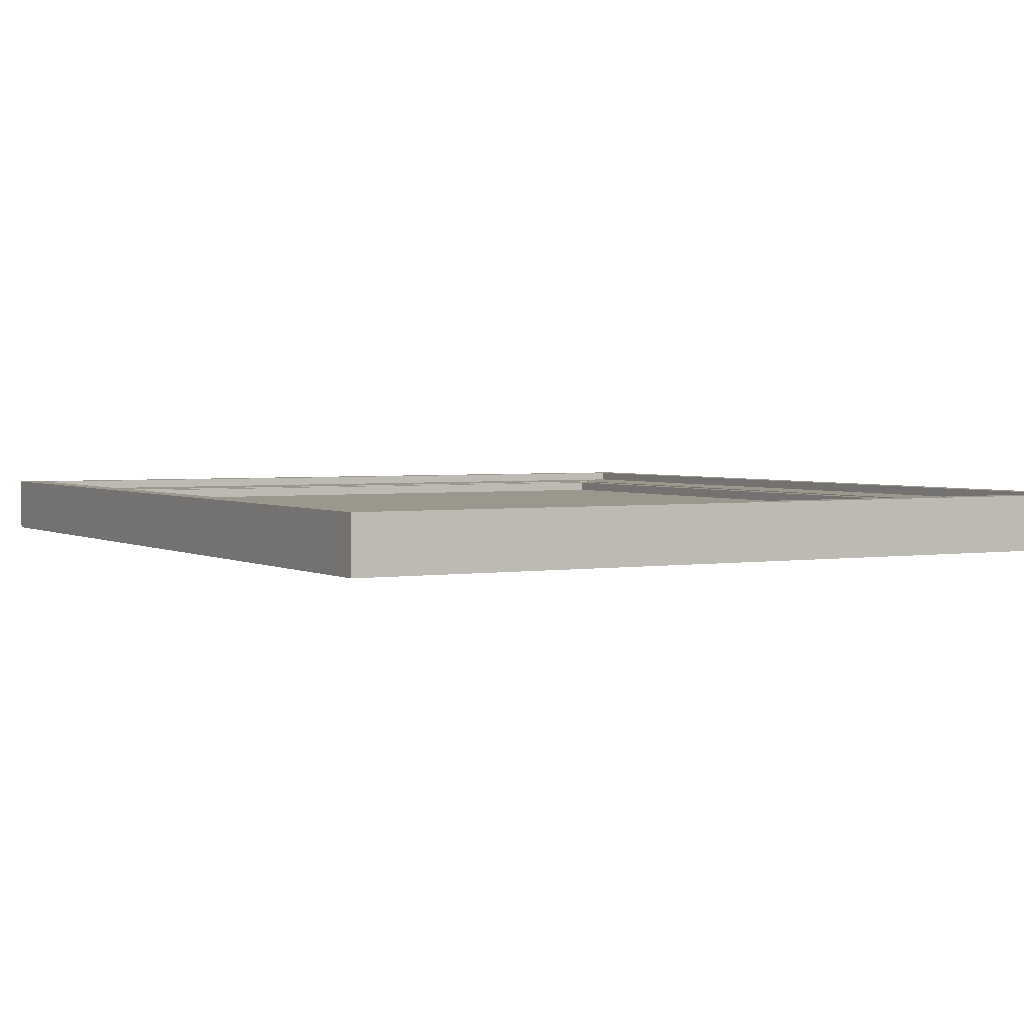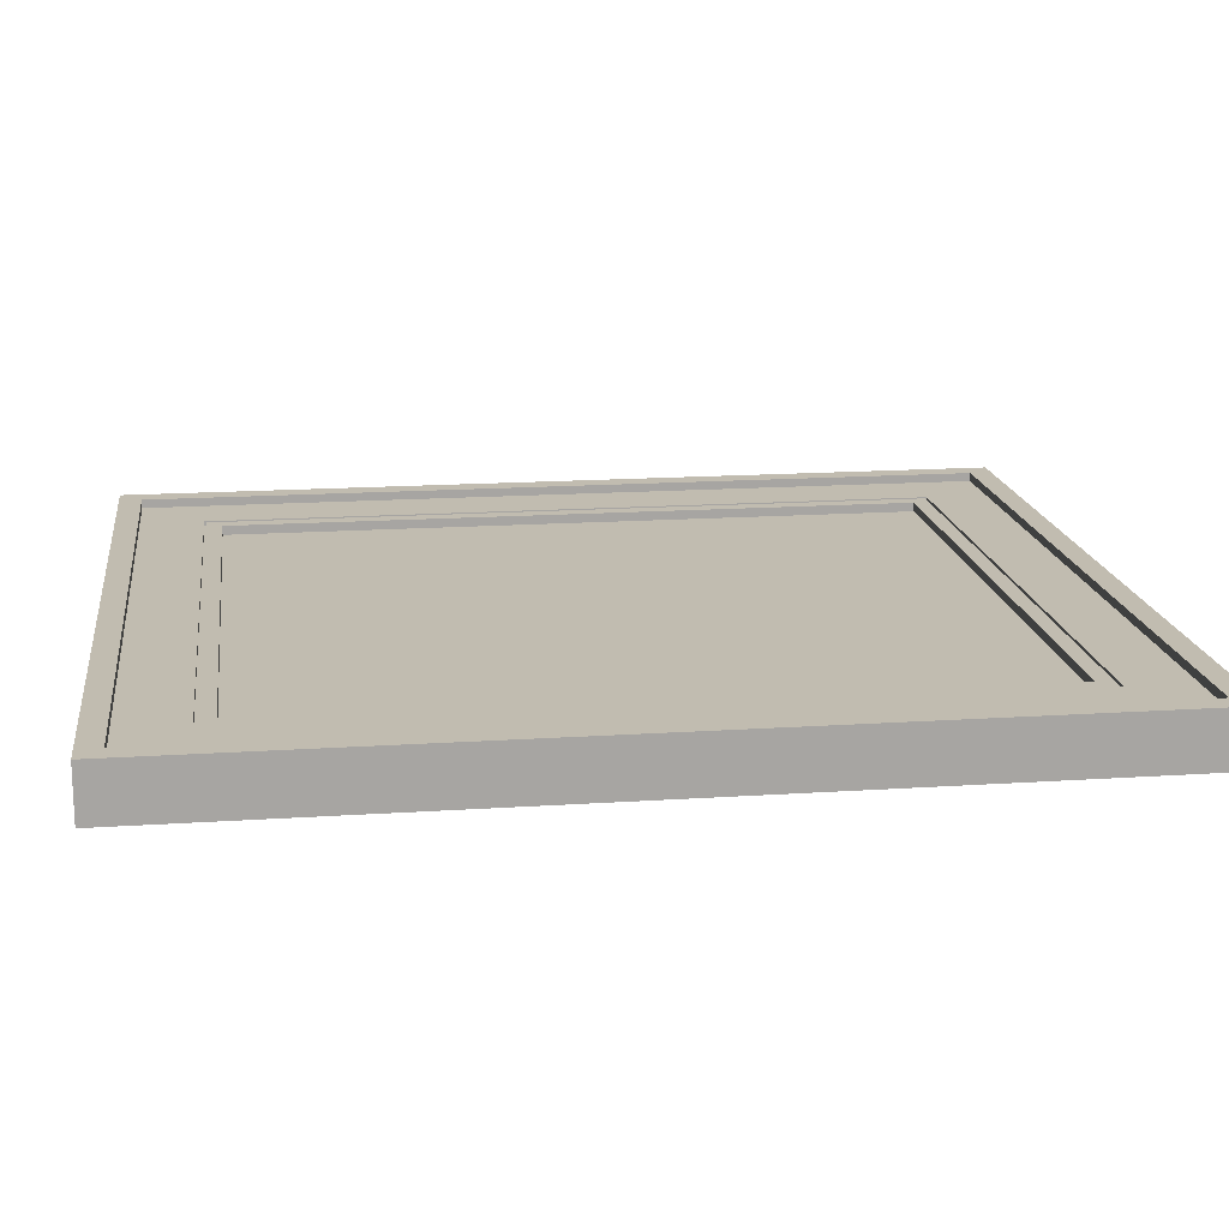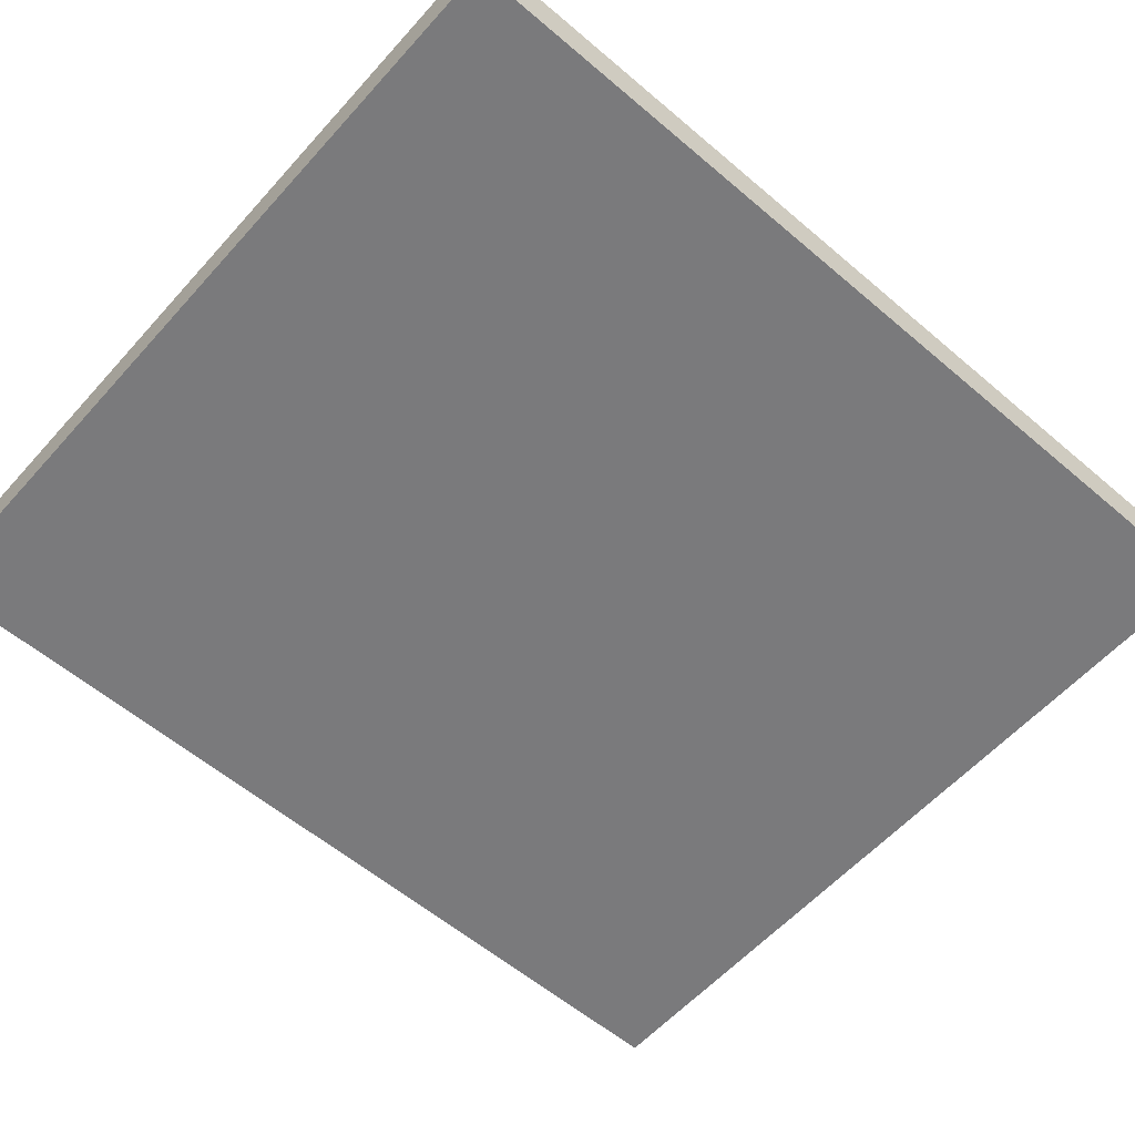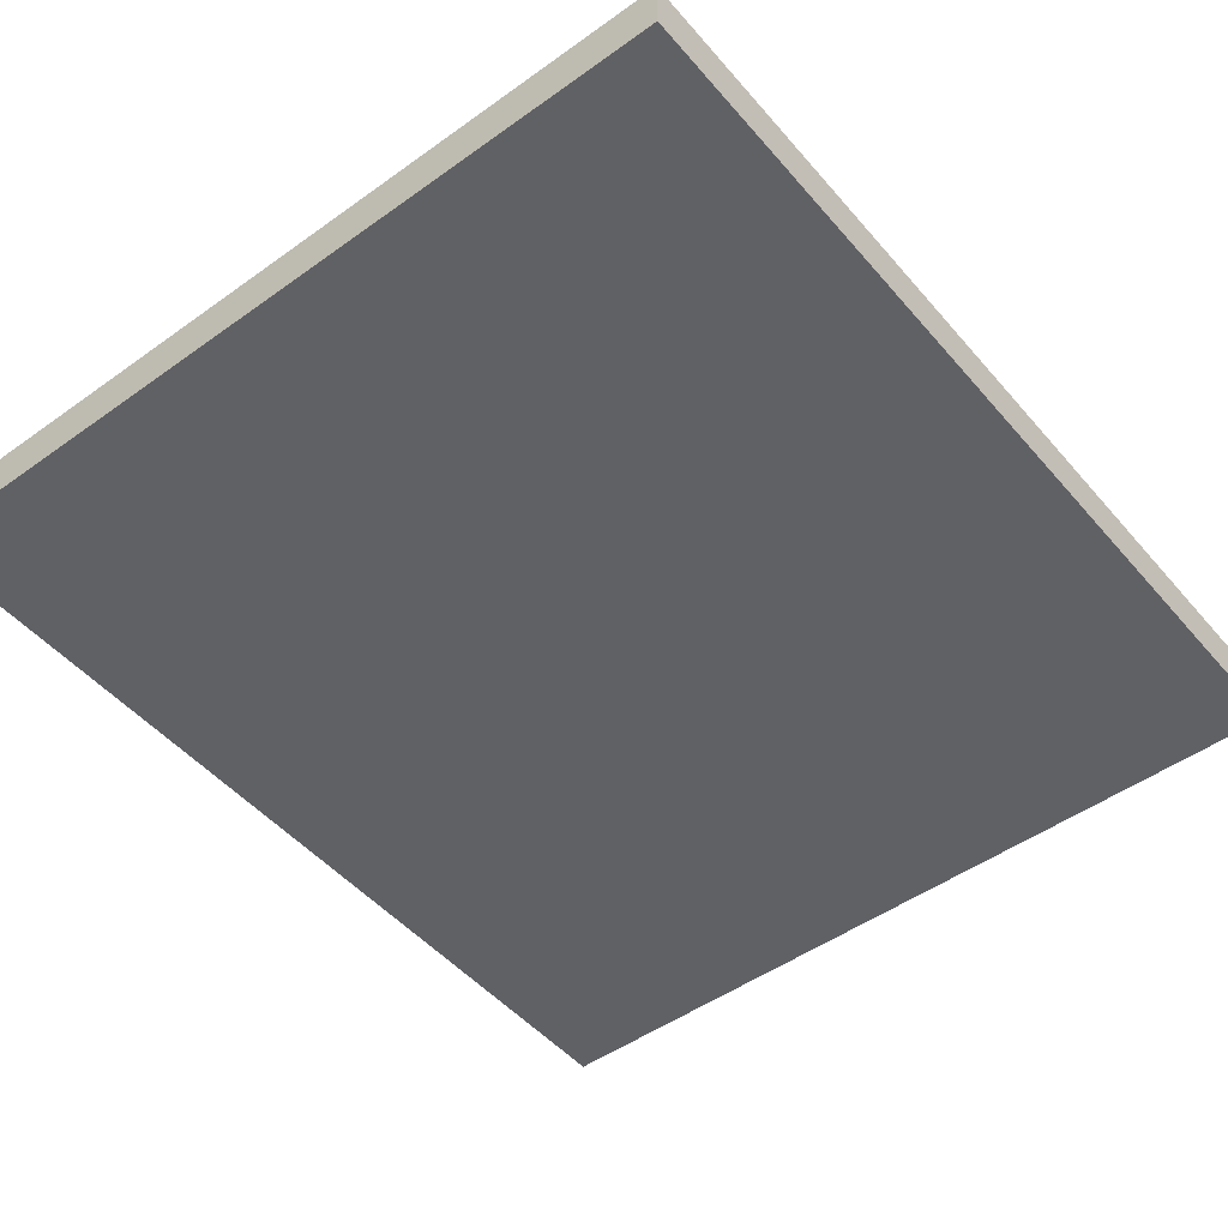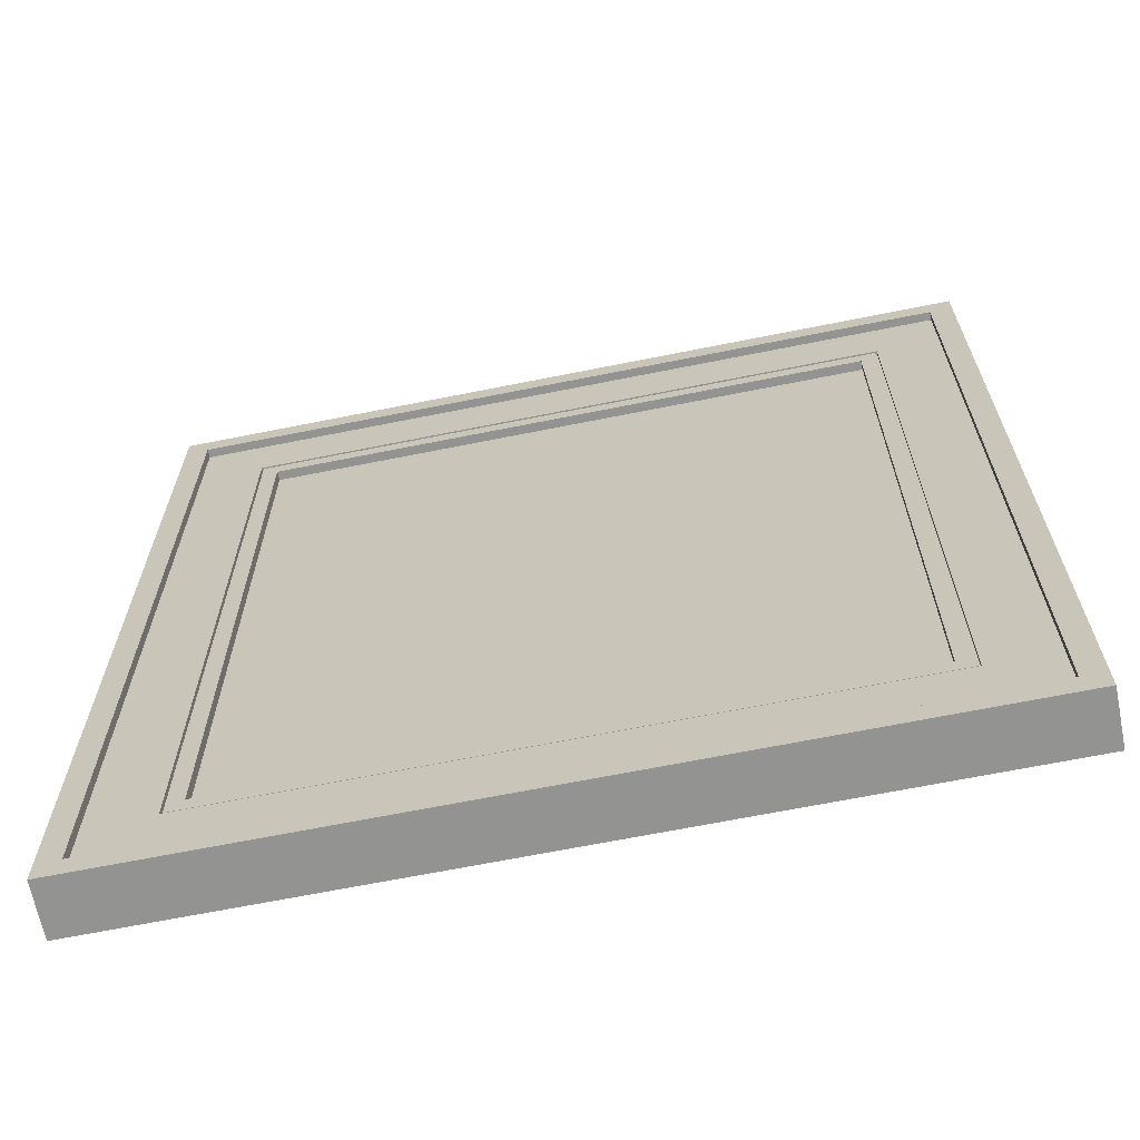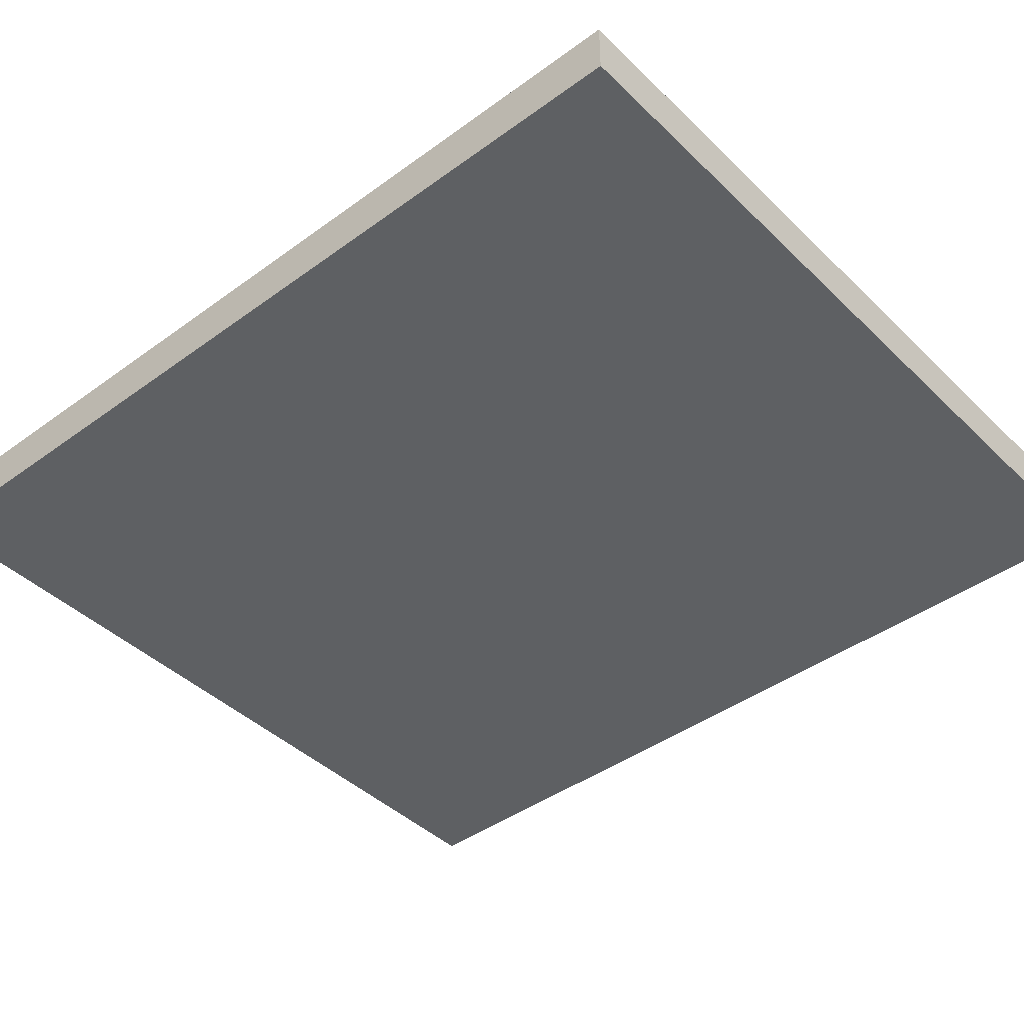
<metadata>
{"format":"obj","ext":"obj","renderer":"f3d","projection":"perspective","resolution":1024,"background":"white","views":[{"elev":2.6,"azim":150.7,"up":"+Y"},{"elev":16.5,"azim":82.2,"up":"+Y"},{"elev":-58.2,"azim":-131.4,"up":"+Y"},{"elev":-48.7,"azim":-141.4,"up":"+Y"},{"elev":-66.7,"azim":-168.6,"up":"+Z"},{"elev":-42.4,"azim":-48.9,"up":"+Y"}]}
</metadata>
<code>
o Painting_with_frame.001_Cube.032
v -2.792 0.05301 -3.237
v -2.792 0.05301 -4.092
v -2.815 0 -3.214
v -2.815 -0 -4.114
v -2.037 0.05301 -3.237
v -2.037 0.05301 -4.092
v -2.015 0 -3.214
v -2.015 -0 -4.114
v -2.815 0.05301 -3.214
v -2.815 0.05301 -4.114
v -2.015 0.05301 -4.114
v -2.015 0.05301 -3.214
v -2.73 0.04446 -3.299
v -2.73 0.04446 -4.029
v -2.1 0.04446 -4.029
v -2.1 0.04446 -3.299
v -2.792 0.04446 -3.237
v -2.792 0.04446 -4.092
v -2.037 0.04446 -4.092
v -2.037 0.04446 -3.237
v -2.73 0.03995 -3.299
v -2.73 0.03995 -4.029
v -2.1 0.03995 -4.029
v -2.1 0.03995 -3.299
v -2.728 0.03995 -3.301
v -2.728 0.03995 -4.027
v -2.102 0.03995 -4.027
v -2.102 0.03995 -3.301
v -2.73 0.03995 -3.299
v -2.73 0.03995 -4.029
v -2.1 0.03995 -4.029
v -2.1 0.03995 -3.299
v -2.712 0.04372 -3.317
v -2.712 0.04372 -4.011
v -2.118 0.04372 -4.011
v -2.118 0.04372 -3.317
v -2.728 0.04372 -3.301
v -2.728 0.04372 -4.027
v -2.102 0.04372 -4.027
v -2.102 0.04372 -3.301
v -2.712 0.03456 -3.317
v -2.712 0.03456 -4.011
v -2.118 0.03456 -4.011
v -2.118 0.03456 -3.317
f 10 3 9
f 4 7 3
f 8 12 7
f 2 19 6
f 7 9 3
f 4 11 8
f 2 9 1
f 5 11 6
f 5 9 12
f 2 11 10
f 14 23 15
f 6 20 5
f 5 17 1
f 1 18 2
f 13 18 17
f 15 20 19
f 13 20 16
f 15 18 14
f 24 31 32
f 15 24 16
f 16 21 13
f 13 22 14
f 21 32 29
f 22 29 30
f 23 30 31
f 26 29 25
f 28 31 27
f 28 29 32
f 26 31 30
f 10 4 3
f 4 8 7
f 8 11 12
f 2 18 19
f 7 12 9
f 4 10 11
f 2 10 9
f 5 12 11
f 5 1 9
f 2 6 11
f 14 22 23
f 6 19 20
f 5 20 17
f 1 17 18
f 13 14 18
f 15 16 20
f 13 17 20
f 15 19 18
f 24 23 31
f 15 23 24
f 16 24 21
f 13 21 22
f 21 24 32
f 22 21 29
f 23 22 30
f 26 30 29
f 28 32 31
f 28 25 29
f 26 27 31
f 28 37 25
f 36 41 33
f 25 38 26
f 26 39 27
f 27 40 28
f 33 38 37
f 35 40 39
f 36 37 40
f 34 39 38
f 33 42 34
f 34 43 35
f 35 44 36
f 28 40 37
f 36 44 41
f 25 37 38
f 26 38 39
f 27 39 40
f 33 34 38
f 35 36 40
f 36 33 37
f 34 35 39
f 33 41 42
f 34 42 43
f 35 43 44
f 43 41 44
f 43 42 41

</code>
